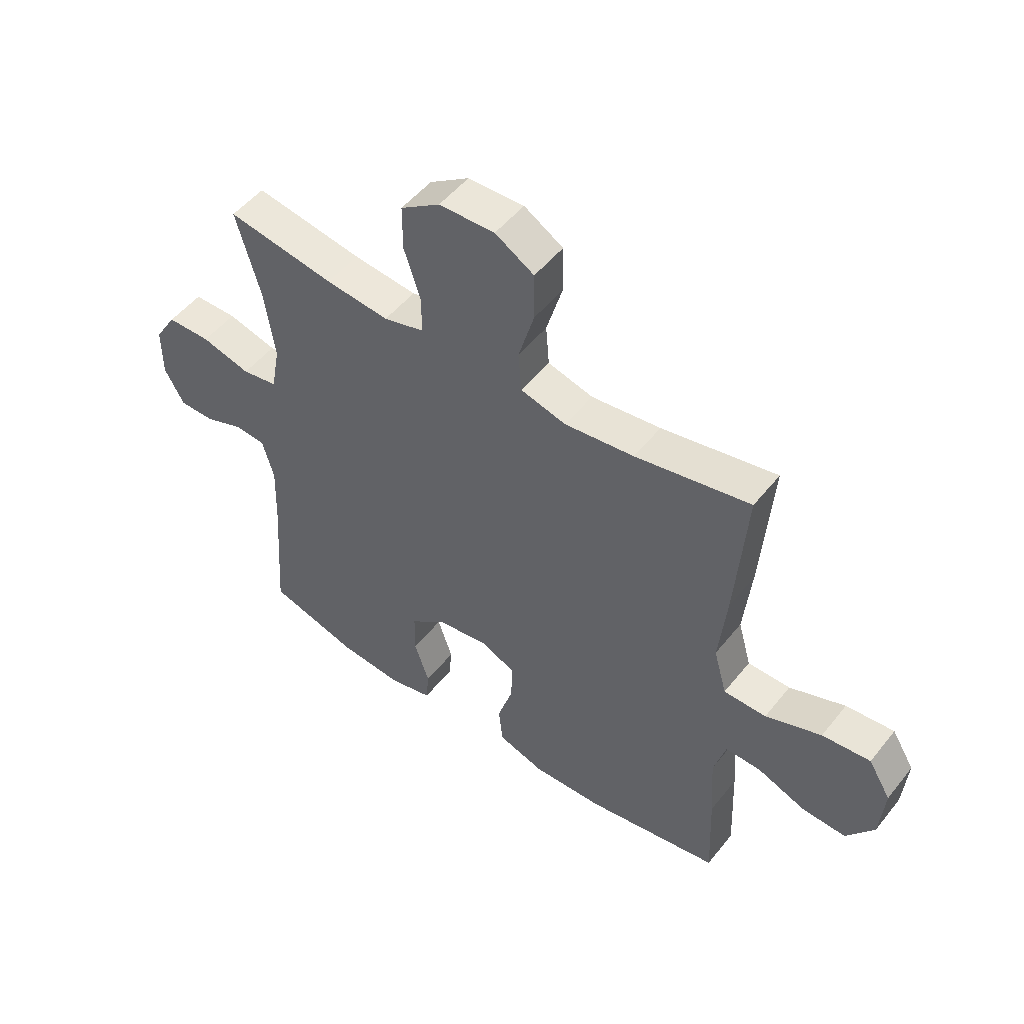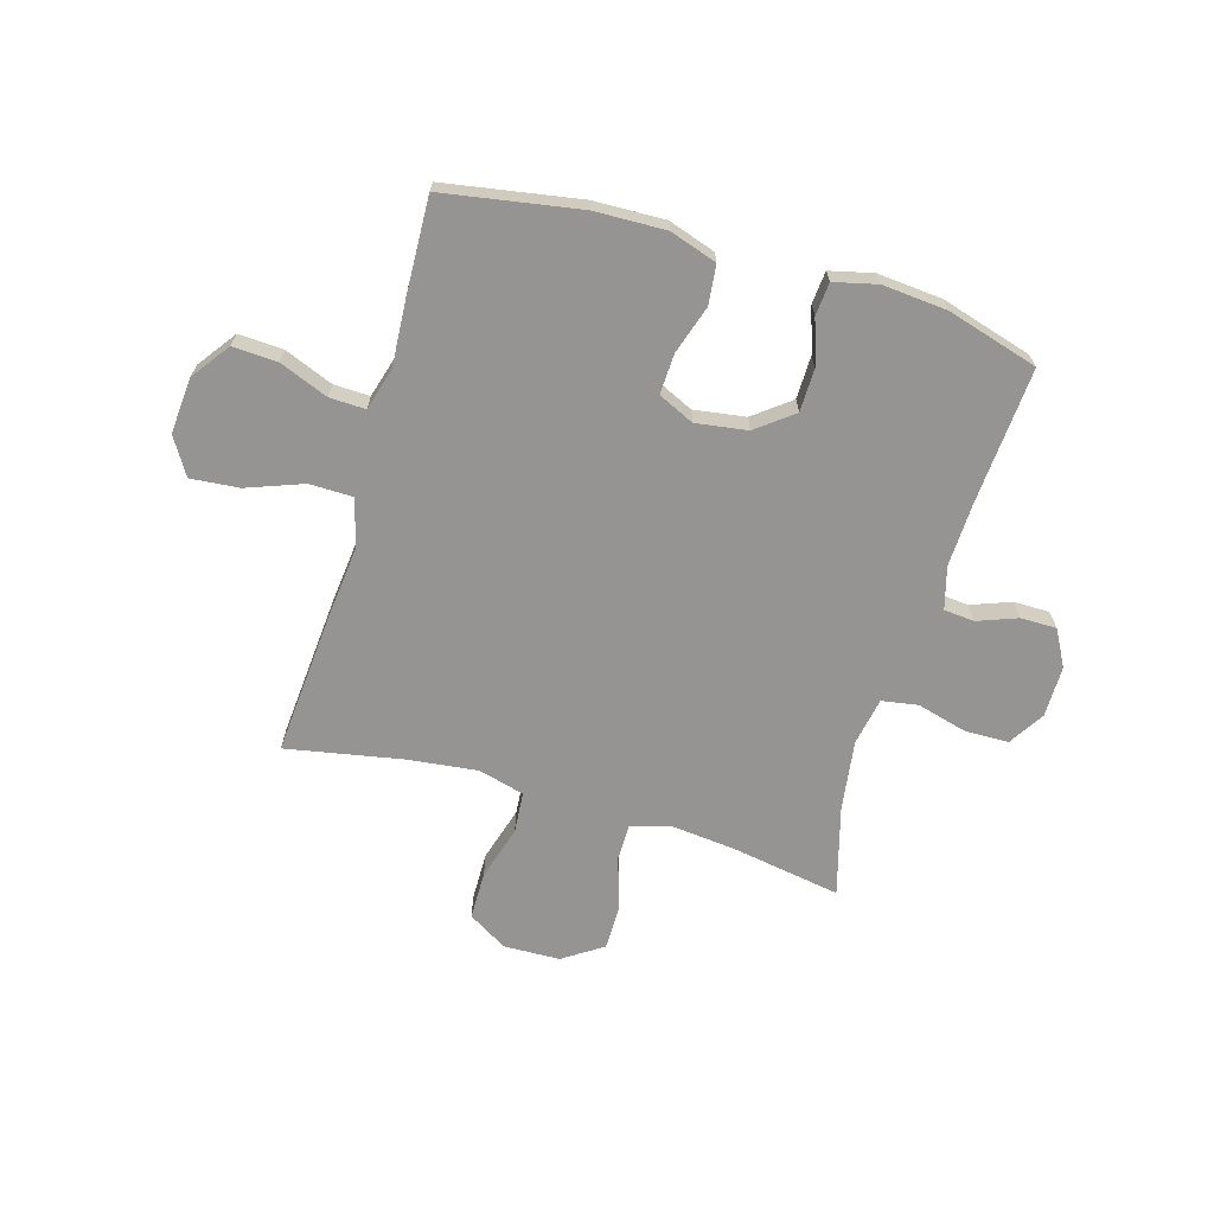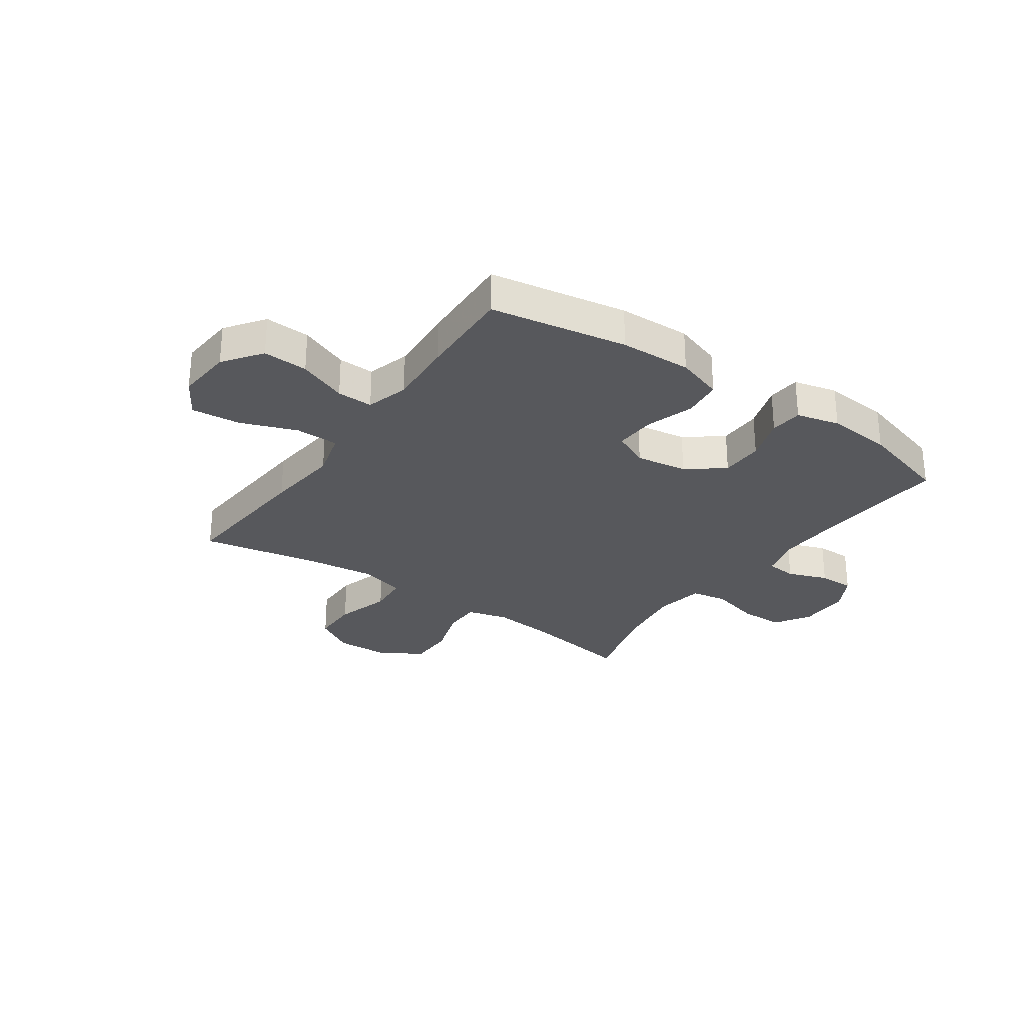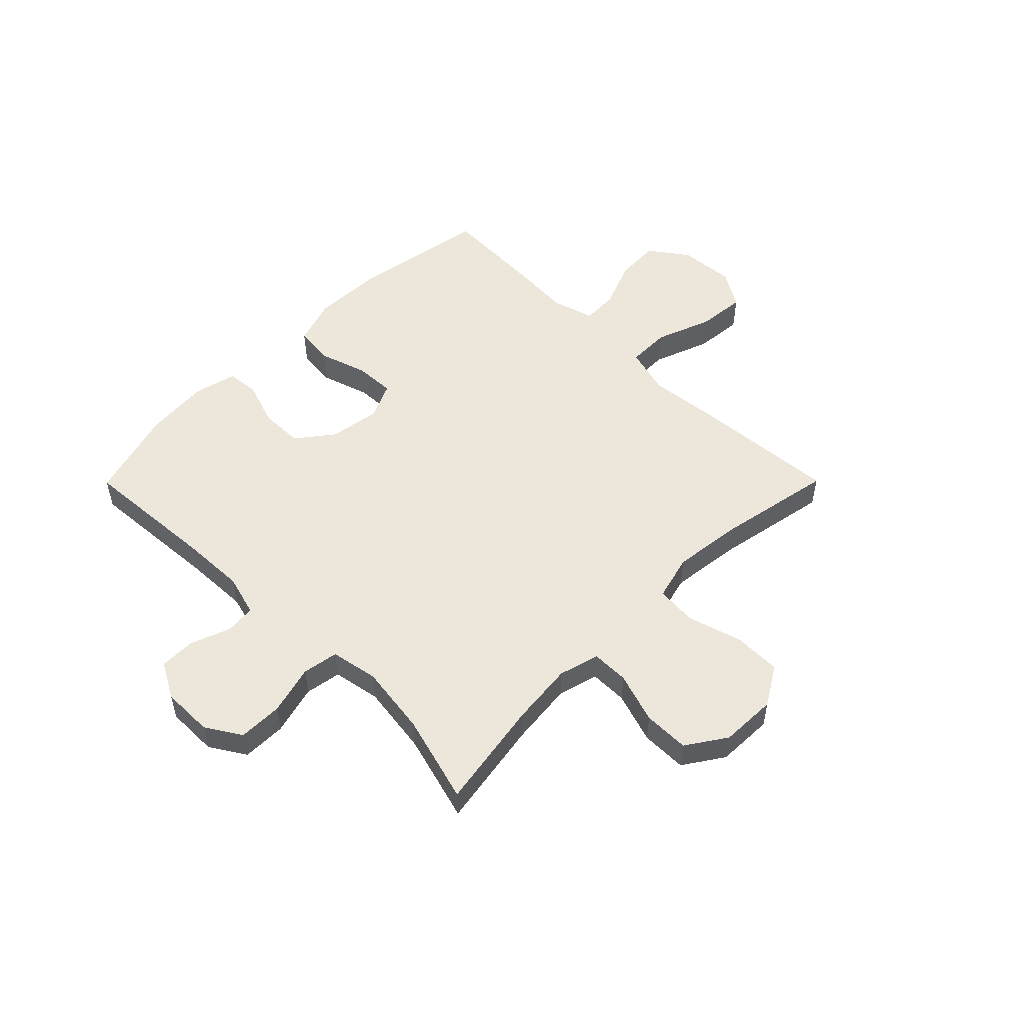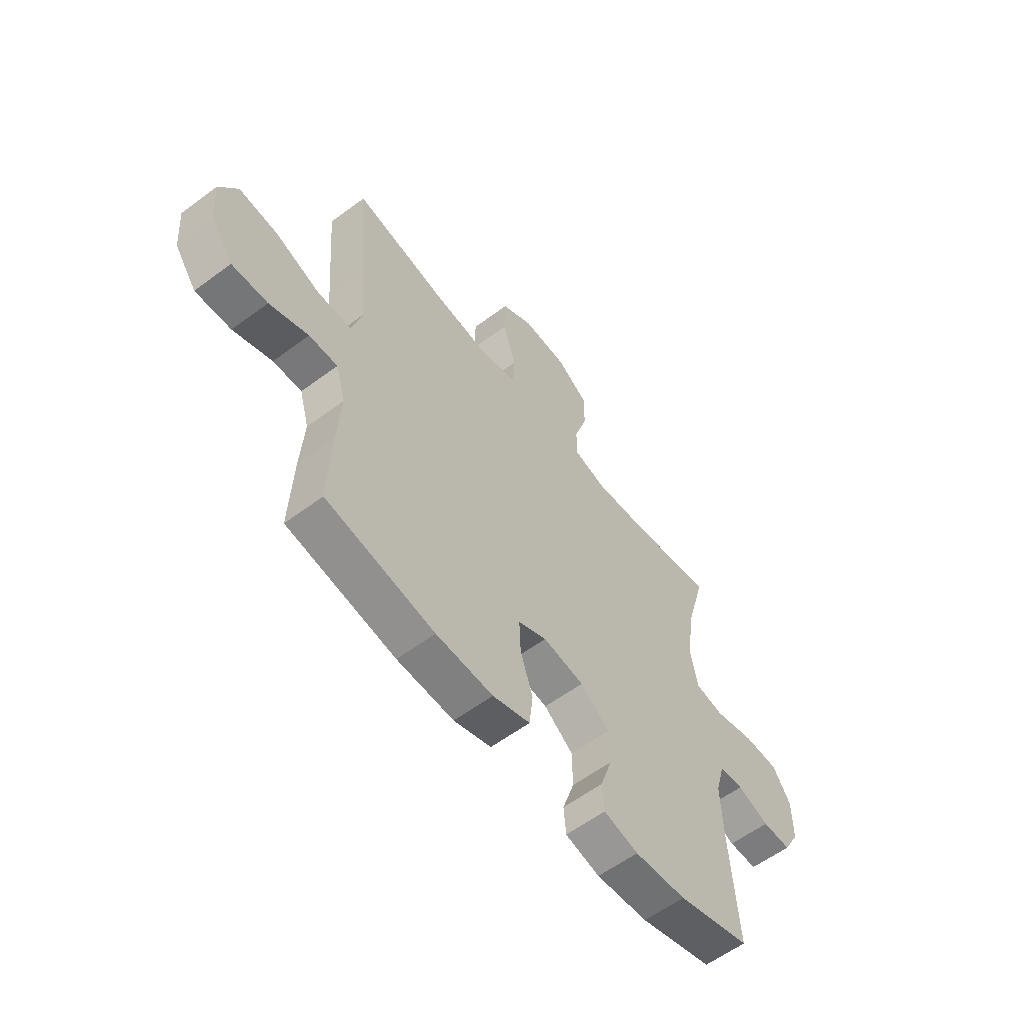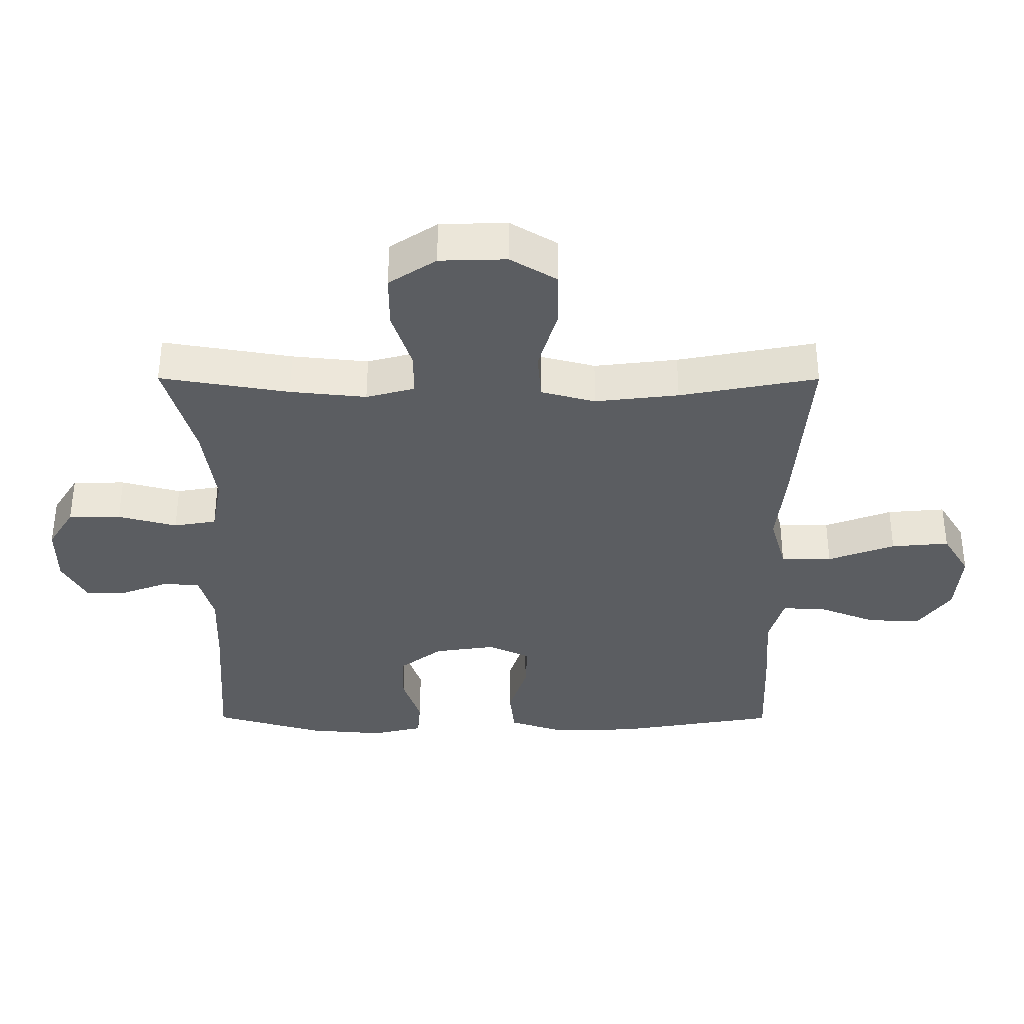
<metadata>
{"format":"obj","ext":"obj","renderer":"f3d","projection":"perspective","resolution":1024,"background":"white","views":[{"elev":50.8,"azim":37.2,"up":"+Z"},{"elev":-67.2,"azim":163.6,"up":"+Y"},{"elev":-28.5,"azim":145.1,"up":"+Y"},{"elev":52.5,"azim":-45.2,"up":"+Y"},{"elev":-58.9,"azim":127.5,"up":"+Z"},{"elev":54.3,"azim":0.1,"up":"+Z"}]}
</metadata>
<code>
v 0.5 0.07 0.5
v 0.48 0.07 0.242
v 0.466 0.07 0.107
v 0.49 0.07 0.021
v 0.568 0.07 0.02
v 0.67 0.07 0.058
v 0.758 0.07 0.066
v 0.799 0.07 -0.001
v 0.791 0.07 -0.102
v 0.741 0.07 -0.171
v 0.66 0.07 -0.167
v 0.572 0.07 -0.132
v 0.507 0.07 -0.13
v 0.485 0.07 -0.207
v 0.493 0.07 -0.328
v 0.5 0.07 -0.5
v 0.254 0.07 -0.542
v 0.125 0.07 -0.546
v 0.04 0.07 -0.518
v 0.032 0.07 -0.447
v 0.06 0.07 -0.359
v 0.063 0.07 -0.286
v -0.002 0.07 -0.256
v -0.095 0.07 -0.27
v -0.161 0.07 -0.321
v -0.162 0.07 -0.399
v -0.135 0.07 -0.48
v -0.14 0.07 -0.539
v -0.218 0.07 -0.558
v -0.335 0.07 -0.548
v -0.5 0.07 -0.5
v -0.483 0.07 -0.255
v -0.479 0.07 -0.138
v -0.5 0.07 -0.062
v -0.555 0.07 -0.057
v -0.627 0.07 -0.084
v -0.692 0.07 -0.084
v -0.728 0.07 -0.019
v -0.728 0.07 0.074
v -0.688 0.07 0.138
v -0.608 0.07 0.139
v -0.518 0.07 0.115
v -0.453 0.07 0.126
v -0.437 0.07 0.212
v -0.455 0.07 0.34
v -0.5 0.07 0.5
v -0.303 0.07 0.467
v -0.187 0.07 0.455
v -0.113 0.07 0.475
v -0.113 0.07 0.543
v -0.143 0.07 0.635
v -0.143 0.07 0.718
v -0.071 0.07 0.766
v 0.031 0.07 0.769
v 0.102 0.07 0.726
v 0.103 0.07 0.64
v 0.074 0.07 0.541
v 0.08 0.07 0.467
v 0.163 0.07 0.445
v 0.29 0.07 0.46
v 0.5 0 0.5
v 0.48 0 0.242
v 0.466 0 0.107
v 0.49 0 0.021
v 0.568 0 0.02
v 0.67 0 0.058
v 0.758 0 0.066
v 0.799 0 -0.001
v 0.791 0 -0.102
v 0.741 0 -0.171
v 0.66 0 -0.167
v 0.572 0 -0.132
v 0.507 0 -0.13
v 0.485 0 -0.207
v 0.493 0 -0.328
v 0.5 0 -0.5
v 0.254 0 -0.542
v 0.125 0 -0.546
v 0.04 0 -0.518
v 0.032 0 -0.447
v 0.06 0 -0.359
v 0.063 0 -0.286
v -0.002 0 -0.256
v -0.095 0 -0.27
v -0.161 0 -0.321
v -0.162 0 -0.399
v -0.135 0 -0.48
v -0.14 0 -0.539
v -0.218 0 -0.558
v -0.335 0 -0.548
v -0.5 0 -0.5
v -0.483 0 -0.255
v -0.479 0 -0.138
v -0.5 0 -0.062
v -0.555 0 -0.057
v -0.627 0 -0.084
v -0.692 0 -0.084
v -0.728 0 -0.019
v -0.728 0 0.074
v -0.688 0 0.138
v -0.608 0 0.139
v -0.518 0 0.115
v -0.453 0 0.126
v -0.437 0 0.212
v -0.455 0 0.34
v -0.5 0 0.5
v -0.303 0 0.467
v -0.187 0 0.455
v -0.113 0 0.475
v -0.113 0 0.543
v -0.143 0 0.635
v -0.143 0 0.718
v -0.071 0 0.766
v 0.031 0 0.769
v 0.102 0 0.726
v 0.103 0 0.64
v 0.074 0 0.541
v 0.08 0 0.467
v 0.163 0 0.445
v 0.29 0 0.46
f 55 56 57
f 54 55 57
f 53 54 57
f 52 53 57
f 51 52 57
f 50 51 57
f 49 50 57 58
f 48 49 58 59
f 45 46 47
f 44 45 47 48
f 43 44 48 59
f 40 41 42
f 39 40 42
f 38 39 42
f 37 38 42
f 36 37 42
f 35 36 42
f 34 35 42 43
f 43 59 60
f 34 43 60
f 33 34 60
f 30 31 32
f 29 30 32
f 28 29 32
f 27 28 32
f 26 27 32
f 25 26 32 33
f 19 20 21
f 18 19 21
f 17 18 21
f 16 17 21
f 15 16 21
f 14 15 21
f 13 14 21 22
f 10 11 12
f 9 10 12
f 8 9 12
f 7 8 12
f 6 7 12
f 5 6 12
f 4 5 12 13
f 13 22 23
f 4 13 23
f 3 4 23
f 60 1 2
f 33 60 2
f 25 33 2
f 24 25 2
f 2 3 23 24
f 117 116 115
f 117 115 114
f 117 114 113
f 117 113 112
f 117 112 111
f 117 111 110
f 118 117 110 109
f 119 118 109 108
f 107 106 105
f 108 107 105 104
f 119 108 104 103
f 102 101 100
f 102 100 99
f 102 99 98
f 102 98 97
f 102 97 96
f 102 96 95
f 103 102 95 94
f 120 119 103
f 120 103 94
f 120 94 93
f 92 91 90
f 92 90 89
f 92 89 88
f 92 88 87
f 92 87 86
f 93 92 86 85
f 81 80 79
f 81 79 78
f 81 78 77
f 81 77 76
f 81 76 75
f 81 75 74
f 82 81 74 73
f 72 71 70
f 72 70 69
f 72 69 68
f 72 68 67
f 72 67 66
f 72 66 65
f 73 72 65 64
f 83 82 73
f 83 73 64
f 83 64 63
f 62 61 120
f 62 120 93
f 62 93 85
f 62 85 84
f 84 83 63 62
f 1 61 62 2
f 2 62 63 3
f 3 63 64 4
f 4 64 65 5
f 5 65 66 6
f 6 66 67 7
f 7 67 68 8
f 8 68 69 9
f 9 69 70 10
f 10 70 71 11
f 11 71 72 12
f 12 72 73 13
f 13 73 74 14
f 14 74 75 15
f 15 75 76 16
f 16 76 77 17
f 17 77 78 18
f 18 78 79 19
f 19 79 80 20
f 20 80 81 21
f 21 81 82 22
f 22 82 83 23
f 23 83 84 24
f 24 84 85 25
f 25 85 86 26
f 26 86 87 27
f 27 87 88 28
f 28 88 89 29
f 29 89 90 30
f 30 90 91 31
f 31 91 92 32
f 32 92 93 33
f 33 93 94 34
f 34 94 95 35
f 35 95 96 36
f 36 96 97 37
f 37 97 98 38
f 38 98 99 39
f 39 99 100 40
f 40 100 101 41
f 41 101 102 42
f 42 102 103 43
f 43 103 104 44
f 44 104 105 45
f 45 105 106 46
f 46 106 107 47
f 47 107 108 48
f 48 108 109 49
f 49 109 110 50
f 50 110 111 51
f 51 111 112 52
f 52 112 113 53
f 53 113 114 54
f 54 114 115 55
f 55 115 116 56
f 56 116 117 57
f 57 117 118 58
f 58 118 119 59
f 59 119 120 60
f 60 120 61 1

</code>
